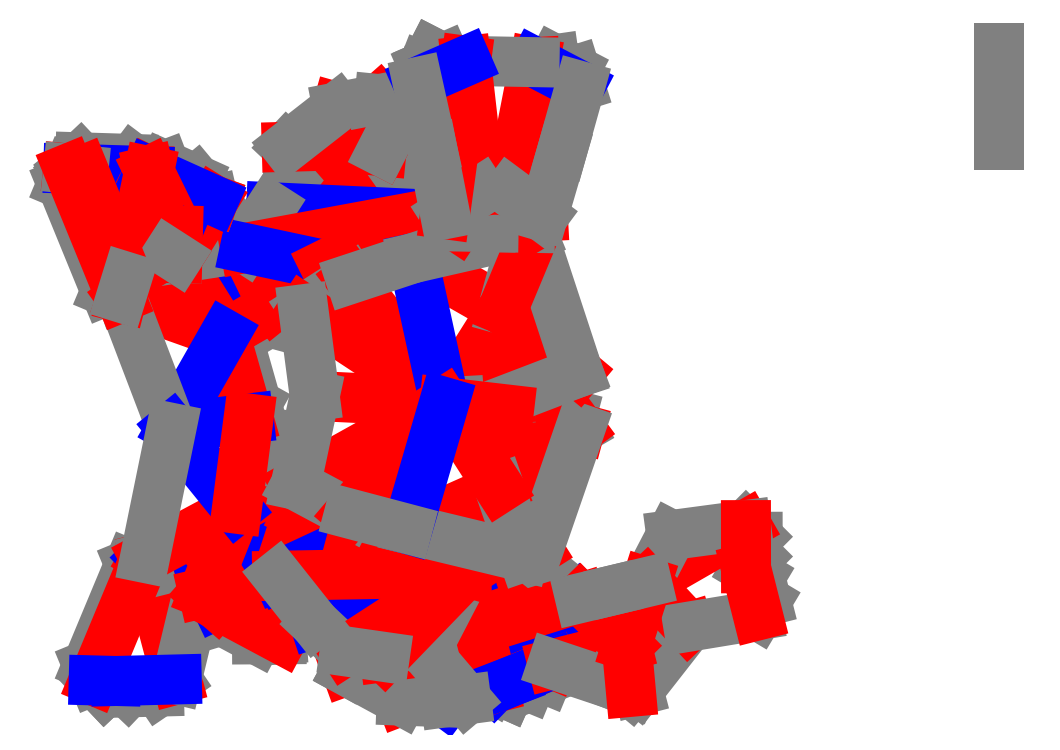
<metadata>
{"format":"dxf","ext":"dxf","renderer":"ezdxf+matplotlib","layout":"modelspace","background":"white","min_lineweight":24,"dpi":150}
</metadata>
<code>
0
SECTION
2
ENTITIES
0
LINE
8
CutLine
10
428.1
20
74.53
11
412.3
21
80.77
0
LINE
8
CutLine
10
412.3
20
80.77
11
405
21
97.56
0
LINE
8
CutLine
10
405
20
97.56
11
411.2
21
113.3
0
LINE
8
CutLine
10
443.2
20
14.51
11
428.6
21
23.22
0
LINE
8
CutLine
10
428.6
20
23.22
11
419.4
21
59.96
0
LINE
8
CutLine
10
419.4
20
59.96
11
428.1
21
74.53
0
LINE
8
CutLine
10
463.8
20
22.42
11
457.5
21
8.143
0
LINE
8
CutLine
10
457.5
20
8.143
11
443.2
21
14.51
0
LINE
8
CutLine
10
503.7
20
39.06
11
497.3
21
23.37
0
LINE
8
CutLine
10
497.3
20
23.37
11
479.5
21
15.96
0
LINE
8
CutLine
10
479.5
20
15.96
11
463.8
21
22.42
0
LINE
8
CutLine
10
702.2
20
181.8
11
714.2
21
169.9
0
LINE
8
CutLine
10
714.2
20
169.9
11
714.2
21
149.6
0
LINE
8
CutLine
10
714.2
20
149.6
11
702.3
21
137.5
0
LINE
8
CutLine
10
702.3
20
137.5
11
716.8
21
128.8
0
LINE
8
CutLine
10
716.8
20
128.8
11
723.2
21
103.9
0
LINE
8
CutLine
10
723.2
20
103.9
11
714.5
21
89.28
0
LINE
8
CutLine
10
590.3
20
18.11
11
584.1
21
10.7
0
LINE
8
CutLine
10
217
20
406.4
11
212.7
21
390
0
LINE
8
CutLine
10
212.7
20
390
11
183.6
21
373.2
0
LINE
8
CutLine
10
183.6
20
373.2
11
167.2
21
377.6
0
LINE
8
CutLine
10
269.5
20
448.8
11
267.8
21
432
0
LINE
8
CutLine
10
267.8
20
432
11
233.9
21
404.6
0
LINE
8
CutLine
10
233.9
20
404.6
11
217
21
406.4
0
LINE
8
CutLine
10
374.3
20
500.7
11
368.9
21
484.6
0
LINE
8
CutLine
10
368.9
20
484.6
11
286.6
21
443.9
0
LINE
8
CutLine
10
286.6
20
443.9
11
269.5
21
448.8
0
LINE
8
CutLine
10
167.2
20
377.6
11
182
21
369.3
0
LINE
8
CutLine
10
182
20
369.3
11
199.9
21
306.1
0
LINE
8
CutLine
10
199.9
20
306.1
11
191.7
21
291.2
0
LINE
8
CutLine
10
258.7
20
558.9
11
243.2
21
558.5
0
LINE
8
CutLine
10
243.2
20
558.5
11
230.8
21
570.1
0
LINE
8
CutLine
10
6.669
20
547.6
11
6.576
21
547.7
0
LINE
8
CutLine
10
6.576
20
547.7
11
18.95
21
559.3
0
LINE
8
CutLine
10
18.95
20
559.3
11
72.94
21
557.6
0
LINE
8
CutLine
10
72.94
20
557.6
11
89.62
21
545.1
0
LINE
8
CutLine
10
155.6
20
515.4
11
159.4
21
498.8
0
LINE
8
CutLine
10
159.4
20
498.8
11
134.9
21
459.6
0
LINE
8
CutLine
10
134.9
20
459.6
11
118.5
21
455.8
0
LINE
8
CutLine
10
118.5
20
455.8
11
118.5
21
455.8
0
LINE
8
CutLine
10
155.6
20
515.4
11
155.6
21
515.4
0
LINE
8
CutLine
10
89.62
20
545.1
11
105.5
21
551.1
0
LINE
8
CutLine
10
105.5
20
551.1
11
138.1
21
536.5
0
LINE
8
CutLine
10
138.1
20
536.5
11
155.6
21
515.4
0
LINE
8
CutLine
10
118.5
20
455.7
11
118.5
21
455.7
0
LINE
8
CutLine
10
118.5
20
455.8
11
118.5
21
455.7
0
LINE
8
CutLine
10
61.66
20
415.1
11
61.07
21
416.8
0
LINE
8
CutLine
10
60.64
20
415.4
11
44.99
21
422
0
LINE
8
CutLine
10
44.99
20
422
11
0
21
532
0
LINE
8
CutLine
10
0
20
532
11
6.565
21
547.6
0
LINE
8
CutLine
10
85.16
20
148
11
85.26
21
148.2
0
LINE
8
CutLine
10
32.7
20
22.45
11
26.24
21
38.15
0
LINE
8
CutLine
10
26.24
20
38.15
11
69.42
21
141.7
0
LINE
8
CutLine
10
69.42
20
141.7
11
85.11
21
148.2
0
LINE
8
CutLine
10
55.5
20
21.85
11
43.79
21
10.75
0
LINE
8
CutLine
10
43.79
20
10.75
11
32.7
21
22.45
0
LINE
8
CutLine
10
118
20
23.44
11
99.61
21
10.97
0
LINE
8
CutLine
10
99.61
20
10.97
11
67.8
21
10.16
0
LINE
8
CutLine
10
67.8
20
10.16
11
55.5
21
21.85
0
LINE
8
CutLine
10
225.5
20
64.69
11
200.3
21
64.55
0
LINE
8
CutLine
10
200.3
20
64.55
11
163.9
21
83.99
0
LINE
8
CutLine
10
163.9
20
83.99
11
159
21
100.2
0
LINE
8
CutLine
10
159
20
100.2
11
146.2
21
99.33
0
LINE
8
CutLine
10
146.2
20
99.33
11
145.3
21
112.1
0
LINE
8
CutLine
10
292.4
20
32.33
11
301.2
21
48.3
0
LINE
8
CutLine
10
301.2
20
48.3
11
306.2
21
50.1
0
LINE
8
CutLine
10
179.7
20
198.7
11
192.7
21
209.5
0
LINE
8
CutLine
10
192.7
20
209.5
11
230.8
21
206.1
0
LINE
8
CutLine
10
230.8
20
206.1
11
241.7
21
193
0
LINE
8
CutLine
10
241.7
20
193
11
257.8
21
198.3
0
LINE
8
CutLine
10
257.8
20
198.3
11
291.7
21
181.3
0
LINE
8
CutLine
10
291.7
20
181.3
11
297
21
165.2
0
LINE
8
CutLine
10
297
20
165.2
11
315.2
21
172.7
0
LINE
8
CutLine
10
315.2
20
172.7
11
406.8
21
148
0
LINE
8
CutLine
10
406.8
20
148
11
415.2
21
133.3
0
LINE
8
CutLine
10
191.7
20
291.2
11
202
21
277.8
0
LINE
8
CutLine
10
202
20
277.8
11
193.2
21
209.5
0
LINE
8
CutLine
10
459
20
300.3
11
473.7
21
308.8
0
LINE
8
CutLine
10
473.7
20
308.8
11
523.5
21
295.4
0
LINE
8
CutLine
10
523.5
20
295.4
11
532
21
280.7
0
LINE
8
CutLine
10
489.2
20
156.6
11
472.6
21
160.3
0
LINE
8
CutLine
10
472.6
20
160.3
11
466.7
21
169.8
0
LINE
8
CutLine
10
472.1
20
473.6
11
484
21
478.5
0
LINE
8
CutLine
10
450.4
20
311.1
11
459
21
300.3
0
LINE
8
CutLine
10
483.4
20
506.3
11
485.1
21
503.3
0
LINE
8
CutLine
10
485.1
20
503.3
11
480.6
21
487
0
LINE
8
CutLine
10
405.9
20
488.3
11
402.5
21
505
0
LINE
8
CutLine
10
402.5
20
505
11
404.9
21
508.5
0
LINE
8
CutLine
10
485.2
20
657
11
505.5
21
660
0
LINE
8
CutLine
10
505.5
20
660
11
527
21
648.7
0
LINE
8
CutLine
10
527
20
648.7
11
532.1
21
632.5
0
LINE
8
CutLine
10
365
20
636.6
11
366.7
21
640.9
0
LINE
8
CutLine
10
366.7
20
640.9
11
371.2
21
652.4
0
LINE
8
CutLine
10
371.2
20
652.4
11
373
21
653.1
0
LINE
8
CutLine
10
373
20
653.1
11
392.9
21
661.8
0
LINE
8
CutLine
10
392.9
20
661.8
11
414.9
21
658.3
0
LINE
8
ValleyLine
10
503.7
20
39.06
11
532
21
107
0
LINE
8
MountainLine
10
532
20
107
11
443.2
21
14.51
0
LINE
8
ValleyLine
10
443.2
20
14.51
11
503.7
21
39.06
0
LINE
8
CutLine
10
490.8
20
140.1
11
411.2
21
113.3
0
LINE
8
ValleyLine
10
411.2
20
113.3
11
532
21
107
0
LINE
8
CutLine
10
532
20
107
11
490.8
21
140.1
0
LINE
8
ValleyLine
10
411.2
20
113.3
11
428.1
21
74.53
0
LINE
8
ValleyLine
10
428.1
20
74.53
11
532
21
107
0
LINE
8
ValleyLine
10
428.1
20
74.53
11
443.2
21
14.51
0
LINE
8
MountainLine
10
443.2
20
14.51
11
463.8
21
22.42
0
LINE
8
MountainLine
10
463.8
20
22.42
11
503.7
21
39.06
0
LINE
8
ValleyLine
10
643.1
20
77.51
11
579.8
21
58.32
0
LINE
8
CutLine
10
579.8
20
58.32
11
591.9
21
12.06
0
LINE
8
CutLine
10
591.9
20
12.06
11
643.1
21
77.51
0
LINE
8
ValleyLine
10
600.4
20
123.3
11
702.2
21
181.8
0
LINE
8
CutLine
10
702.2
20
181.8
11
625.5
21
171.6
0
LINE
8
CutLine
10
625.5
20
171.6
11
600.4
21
123.3
0
LINE
8
ValleyLine
10
702.3
20
137.5
11
702.2
21
181.8
0
LINE
8
ValleyLine
10
600.4
20
123.3
11
643.1
21
77.51
0
LINE
8
CutLine
10
643.1
20
77.51
11
714.5
21
89.28
0
LINE
8
ValleyLine
10
714.5
20
89.28
11
702.3
21
137.5
0
LINE
8
ValleyLine
10
579.8
20
58.32
11
503.7
21
39.06
0
LINE
8
CutLine
10
503.7
20
39.06
11
563
21
19.23
0
LINE
8
CutLine
10
563
20
19.23
11
584.1
21
10.7
0
LINE
8
ValleyLine
10
584.1
20
10.7
11
579.8
21
58.32
0
LINE
8
ValleyLine
10
579.8
20
58.32
11
532
21
107
0
LINE
8
ValleyLine
10
600.4
20
123.3
11
579.8
21
58.32
0
LINE
8
CutLine
10
566.2
20
115.1
11
532
21
107
0
LINE
8
CutLine
10
600.4
20
123.3
11
566.2
21
115.1
0
LINE
8
MountainLine
10
188
20
466.2
11
167.2
21
377.6
0
LINE
8
ValleyLine
10
167.2
20
377.6
11
217
21
406.4
0
LINE
8
ValleyLine
10
217
20
406.4
11
188
21
466.2
0
LINE
8
ValleyLine
10
118.5
20
455.7
11
61.66
21
415.1
0
LINE
8
ValleyLine
10
61.66
20
415.1
11
167.2
21
377.6
0
LINE
8
ValleyLine
10
167.2
20
377.6
11
118.5
21
455.7
0
LINE
8
CutLine
10
188
20
466.2
11
118.5
21
455.7
0
LINE
8
CutLine
10
271.7
20
571.3
11
242.1
21
543
0
LINE
8
ValleyLine
10
242.1
20
543
11
374.3
21
500.7
0
LINE
8
ValleyLine
10
374.3
20
500.7
11
271.7
21
571.3
0
LINE
8
CutLine
10
374.3
20
500.7
11
328.1
21
565.6
0
LINE
8
ValleyLine
10
328.1
20
565.6
11
271.7
21
571.3
0
LINE
8
CutLine
10
242.1
20
543
11
214.8
21
508.2
0
LINE
8
MountainLine
10
214.8
20
508.2
11
374.3
21
500.7
0
LINE
8
CutLine
10
214.8
20
508.2
11
188
21
466.2
0
LINE
8
ValleyLine
10
188
20
466.2
11
374.3
21
500.7
0
LINE
8
ValleyLine
10
217
20
406.4
11
269.5
21
448.8
0
LINE
8
MountainLine
10
269.5
20
448.8
11
188
21
466.2
0
LINE
8
ValleyLine
10
269.5
20
448.8
11
374.3
21
500.7
0
LINE
8
ValleyLine
10
191.7
20
291.2
11
167.2
21
377.6
0
LINE
8
MountainLine
10
167.2
20
377.6
11
112.5
21
281.6
0
LINE
8
MountainLine
10
112.5
20
281.6
11
191.7
21
291.2
0
LINE
8
CutLine
10
61.66
20
415.1
11
112.5
21
281.6
0
LINE
8
ValleyLine
10
328.1
20
565.6
11
354
21
616.2
0
LINE
8
ValleyLine
10
282.8
20
610.7
11
271.7
21
571.3
0
LINE
8
ValleyLine
10
271.7
20
571.3
11
325.8
21
619.1
0
LINE
8
CutLine
10
325.8
20
619.1
11
282.8
21
610.7
0
LINE
8
CutLine
10
354
20
616.2
11
325.8
21
619.1
0
LINE
8
ValleyLine
10
230.8
20
570.1
11
271.7
21
571.3
0
LINE
8
CutLine
10
282.8
20
610.7
11
230.8
21
570.1
0
LINE
8
ValleyLine
10
6.576
20
547.7
11
22.21
21
546
0
LINE
8
ValleyLine
10
22.21
20
546
11
89.62
21
545.1
0
LINE
8
MountainLine
10
89.62
20
545.1
11
6.576
21
547.7
0
LINE
8
CutLine
10
119.3
20
484.4
11
118.4
21
455.8
0
LINE
8
ValleyLine
10
118.4
20
455.8
11
155.6
21
515.4
0
LINE
8
CutLine
10
155.6
20
515.4
11
136.3
21
522.3
0
LINE
8
ValleyLine
10
89.62
20
545.1
11
136.3
21
522.3
0
LINE
8
ValleyLine
10
136.3
20
522.3
11
155.6
21
515.4
0
LINE
8
MountainLine
10
155.6
20
515.4
11
89.62
21
545.1
0
LINE
8
ValleyLine
10
89.62
20
545.1
11
119.3
21
484.4
0
LINE
8
MountainLine
10
119.3
20
484.4
11
109.7
21
461.4
0
LINE
8
ValleyLine
10
109.7
20
461.4
11
118.5
21
455.7
0
LINE
8
ValleyLine
10
118.5
20
455.7
11
119.3
21
484.4
0
LINE
8
ValleyLine
10
89.62
20
545.1
11
109.7
21
461.4
0
LINE
8
ValleyLine
10
109.7
20
461.4
11
67.12
21
436.3
0
LINE
8
ValleyLine
10
67.12
20
436.3
11
61.66
21
415.1
0
LINE
8
ValleyLine
10
89.62
20
545.1
11
67.12
21
436.3
0
LINE
8
CutLine
10
118.5
20
455.7
11
109.7
21
461.4
0
LINE
8
CutLine
10
22.21
20
546
11
6.565
21
547.6
0
LINE
8
ValleyLine
10
6.565
20
547.6
11
60.64
21
415.4
0
LINE
8
ValleyLine
10
67.12
20
436.3
11
22.21
21
546
0
LINE
8
CutLine
10
60.64
20
415.4
11
67.12
21
436.3
0
LINE
8
CutLine
10
380
20
666.8
11
354
21
616.2
0
LINE
8
CutLine
10
328.1
20
565.6
11
380
21
666.8
0
LINE
8
CutLine
10
135.7
20
96.79
11
145.3
21
112.1
0
LINE
8
ValleyLine
10
145.3
20
112.1
11
85.26
21
148.2
0
LINE
8
MountainLine
10
85.26
20
148.2
11
135.7
21
96.79
0
LINE
8
ValleyLine
10
85.26
20
148.2
11
89.01
21
132.6
0
LINE
8
ValleyLine
10
89.01
20
132.6
11
118
21
23.44
0
LINE
8
CutLine
10
118
20
23.44
11
135.7
21
96.79
0
LINE
8
CutLine
10
89.01
20
132.6
11
85.11
21
148.2
0
LINE
8
ValleyLine
10
85.11
20
148.2
11
32.7
21
22.45
0
LINE
8
MountainLine
10
32.7
20
22.45
11
55.5
21
21.85
0
LINE
8
MountainLine
10
55.5
20
21.85
11
118
21
23.44
0
LINE
8
CutLine
10
222.3
20
107.8
11
221.1
21
129.9
0
LINE
8
MountainLine
10
221.1
20
129.9
11
159
21
100.2
0
LINE
8
CutLine
10
225.5
20
64.69
11
222.3
21
107.8
0
LINE
8
ValleyLine
10
159
20
100.2
11
225.5
21
64.69
0
LINE
8
ValleyLine
10
221.1
20
129.9
11
145.3
21
112.1
0
LINE
8
ValleyLine
10
145.3
20
112.1
11
159
21
100.2
0
LINE
8
ValleyLine
10
348.7
20
1.677
11
331.4
21
46.48
0
LINE
8
ValleyLine
10
331.4
20
46.48
11
292.4
21
32.33
0
LINE
8
CutLine
10
292.4
20
32.33
11
348.7
21
1.677
0
LINE
8
MountainLine
10
394.1
20
0
11
331.4
21
46.48
0
LINE
8
CutLine
10
348.7
20
1.677
11
394.1
21
0
0
LINE
8
ValleyLine
10
373.1
20
52.06
11
331.4
21
46.48
0
LINE
8
CutLine
10
394.1
20
0
11
415
21
2.79
0
LINE
8
CutLine
10
415
20
2.79
11
373.1
21
52.06
0
LINE
8
ValleyLine
10
241.7
20
193
11
179.7
21
198.7
0
LINE
8
MountainLine
10
179.7
20
198.7
11
221.1
21
129.9
0
LINE
8
ValleyLine
10
221.1
20
129.9
11
241.7
21
193
0
LINE
8
ValleyLine
10
179.7
20
198.7
11
85.26
21
148.2
0
LINE
8
ValleyLine
10
145.3
20
112.1
11
179.7
21
198.7
0
LINE
8
CutLine
10
373.1
20
52.06
11
415.2
21
133.3
0
LINE
8
ValleyLine
10
415.2
20
133.3
11
331.4
21
46.48
0
LINE
8
ValleyLine
10
297
20
165.2
11
241.7
21
193
0
LINE
8
MountainLine
10
221.1
20
129.9
11
297
21
165.2
0
LINE
8
MountainLine
10
415.2
20
133.3
11
259.5
21
81.38
0
LINE
8
CutLine
10
259.5
20
81.38
11
290.3
21
52.38
0
LINE
8
ValleyLine
10
290.3
20
52.38
11
415.2
21
133.3
0
LINE
8
ValleyLine
10
415.2
20
133.3
11
221.1
21
129.9
0
LINE
8
CutLine
10
221.1
20
129.9
11
259.5
21
81.38
0
LINE
8
CutLine
10
290.3
20
52.38
11
331.4
21
46.48
0
LINE
8
ValleyLine
10
415.2
20
133.3
11
297
21
165.2
0
LINE
8
MountainLine
10
179.7
20
198.7
11
112.5
21
281.6
0
LINE
8
CutLine
10
112.5
20
281.6
11
85.26
21
148.2
0
LINE
8
ValleyLine
10
179.7
20
198.7
11
191.7
21
291.2
0
LINE
8
CutLine
10
961.5
20
572.1
11
961.5
21
622
0
LINE
8
CutLine
10
961.5
20
622
11
961.5
21
671.8
0
LINE
8
CutLine
10
961.5
20
671.8
11
961.5
21
572.1
0
LINE
8
ValleyLine
10
449.2
20
219.9
11
532
21
280.7
0
LINE
8
ValleyLine
10
532
20
280.7
11
459
21
300.3
0
LINE
8
ValleyLine
10
459
20
300.3
11
449.2
21
219.9
0
LINE
8
ValleyLine
10
449.2
20
219.9
11
489.2
21
156.6
0
LINE
8
CutLine
10
489.2
20
156.6
11
532
21
280.7
0
LINE
8
CutLine
10
296.4
20
434.6
11
247.9
21
403.4
0
LINE
8
ValleyLine
10
247.9
20
403.4
11
392.7
21
308
0
LINE
8
ValleyLine
10
392.7
20
308
11
296.4
21
434.6
0
LINE
8
ValleyLine
10
392.7
20
308
11
240
21
223.1
0
LINE
8
CutLine
10
240
20
223.1
11
294.9
21
193.8
0
LINE
8
ValleyLine
10
294.9
20
193.8
11
392.7
21
308
0
LINE
8
ValleyLine
10
392.7
20
308
11
259.5
21
314.4
0
LINE
8
CutLine
10
259.5
20
314.4
11
240
21
223.1
0
LINE
8
CutLine
10
247.9
20
403.4
11
259.5
21
314.4
0
LINE
8
ValleyLine
10
452.5
20
403.1
11
392.7
21
308
0
LINE
8
CutLine
10
392.7
20
308
11
459.4
21
311.6
0
LINE
8
ValleyLine
10
459.4
20
311.6
11
452.5
21
403.1
0
LINE
8
ValleyLine
10
452.5
20
403.1
11
360.5
21
455.8
0
LINE
8
MountainLine
10
360.5
20
455.8
11
392.7
21
308
0
LINE
8
CutLine
10
452.5
20
403.1
11
474.4
21
481.8
0
LINE
8
CutLine
10
474.4
20
481.8
11
360.5
21
455.8
0
LINE
8
CutLine
10
360.5
20
455.8
11
296.4
21
434.6
0
LINE
8
ValleyLine
10
452.5
20
403.1
11
530
21
338.6
0
LINE
8
CutLine
10
530
20
338.6
11
484
21
478.5
0
LINE
8
ValleyLine
10
484
20
478.5
11
452.5
21
403.1
0
LINE
8
CutLine
10
459.4
20
311.6
11
530
21
338.6
0
LINE
8
ValleyLine
10
449.2
20
219.9
11
354.8
21
177.9
0
LINE
8
CutLine
10
354.8
20
177.9
11
473.8
21
149.2
0
LINE
8
CutLine
10
473.8
20
149.2
11
449.2
21
219.9
0
LINE
8
ValleyLine
10
459
20
300.3
11
392.7
21
308
0
LINE
8
ValleyLine
10
392.7
20
308
11
449.2
21
219.9
0
LINE
8
MountainLine
10
392.7
20
308
11
354.8
21
177.9
0
LINE
8
CutLine
10
294.9
20
193.8
11
354.8
21
177.9
0
LINE
8
ValleyLine
10
459.3
20
524.1
11
430
21
524.7
0
LINE
8
CutLine
10
443.3
20
487.6
11
480.6
21
487
0
LINE
8
ValleyLine
10
480.6
20
487
11
459.3
21
524.1
0
LINE
8
ValleyLine
10
430
20
524.7
11
405.9
21
488.3
0
LINE
8
CutLine
10
405.9
20
488.3
11
443.3
21
487.6
0
LINE
8
ValleyLine
10
485.2
20
657
11
459.3
21
524.1
0
LINE
8
ValleyLine
10
493.8
20
498.6
11
485.2
21
657
0
LINE
8
MountainLine
10
532.1
20
632.5
11
485.2
21
657
0
LINE
8
CutLine
10
513.3
20
565.6
11
532.1
21
632.5
0
LINE
8
CutLine
10
493.8
20
498.6
11
513.3
21
565.6
0
LINE
8
CutLine
10
485.2
20
657
11
414.9
21
658.3
0
LINE
8
ValleyLine
10
414.9
20
658.3
11
430
21
524.7
0
LINE
8
CutLine
10
393.4
20
501
11
430
21
524.7
0
LINE
8
ValleyLine
10
414.9
20
658.3
11
393.4
21
501
0
LINE
8
MountainLine
10
414.9
20
658.3
11
365
21
636.6
0
LINE
8
CutLine
10
365
20
636.6
11
380
21
568.7
0
LINE
8
CutLine
10
380
20
568.7
11
393.4
21
501
0
LINE
8
CutLine
10
459.3
20
524.1
11
493.8
21
498.6
0
ENDSEC
0
EOF

</code>
